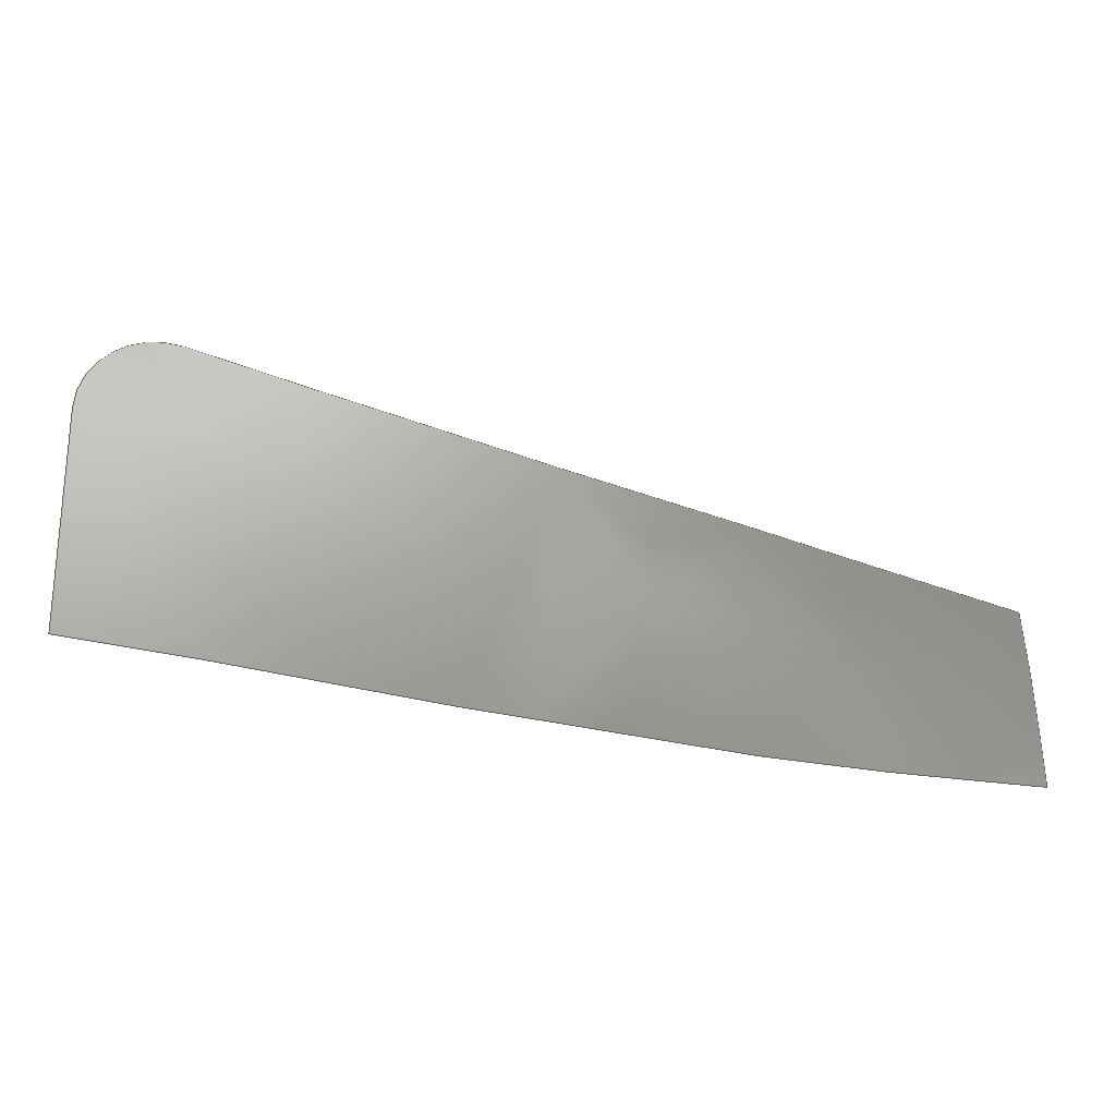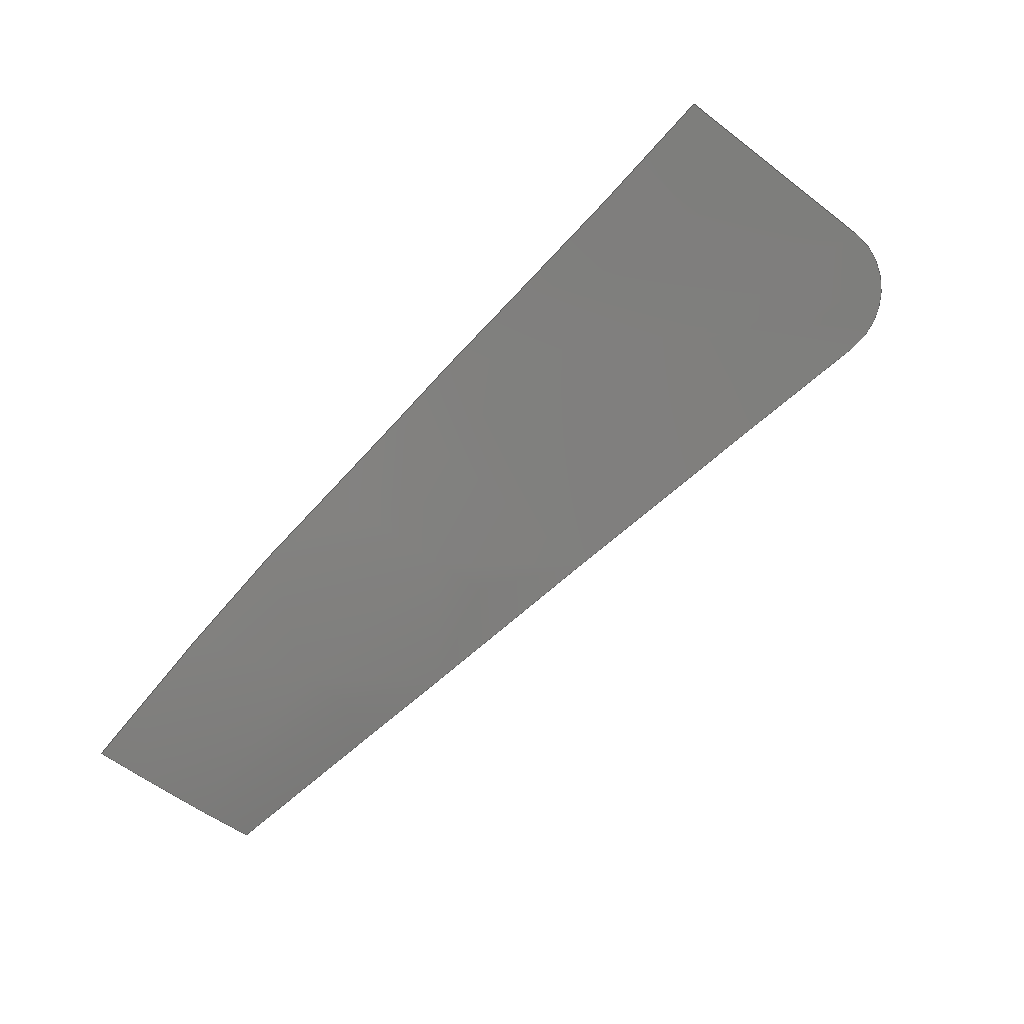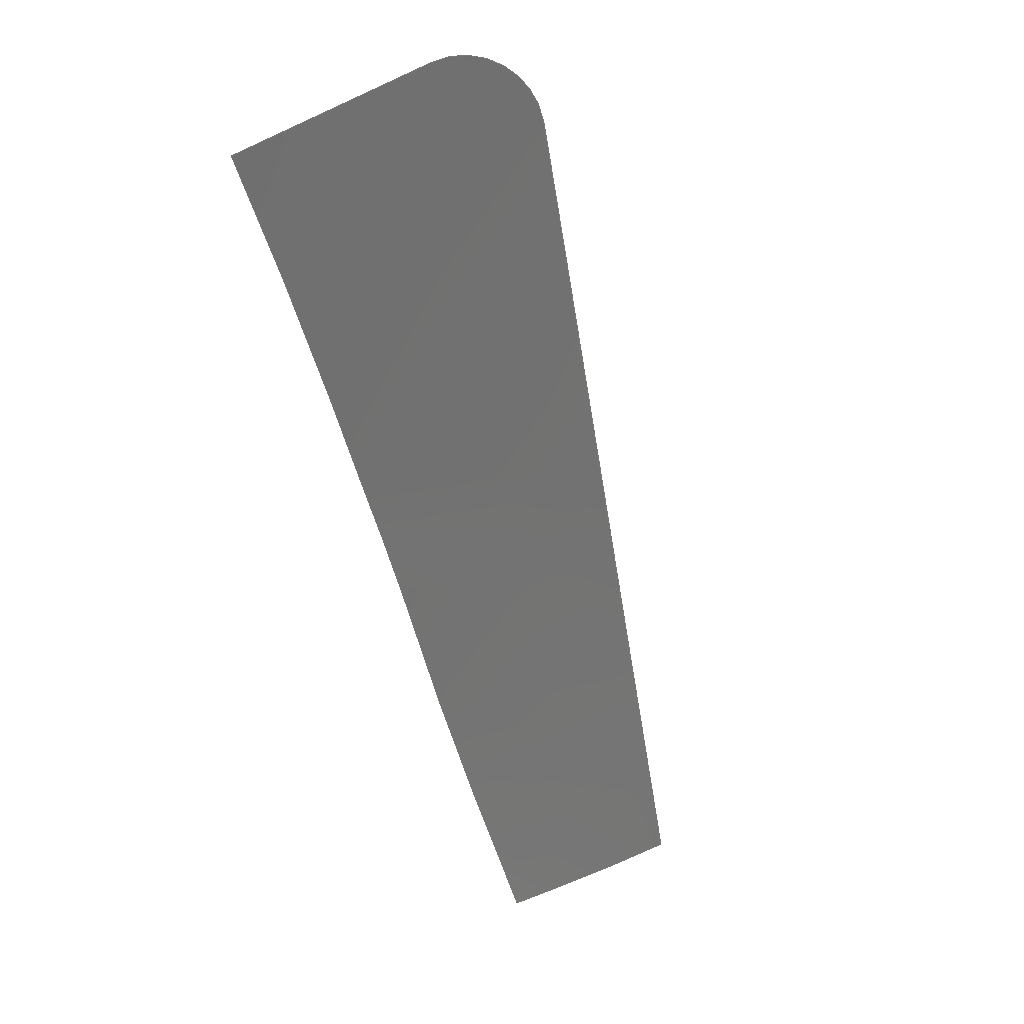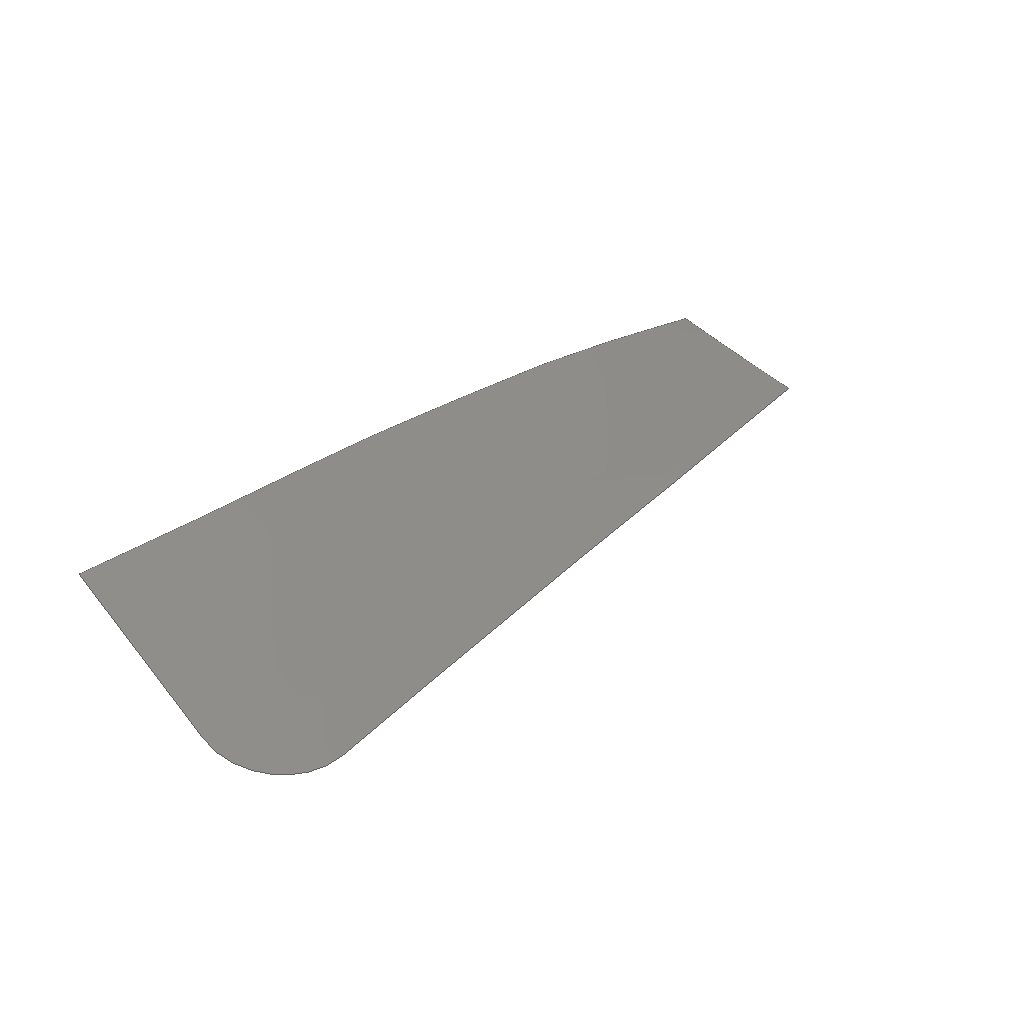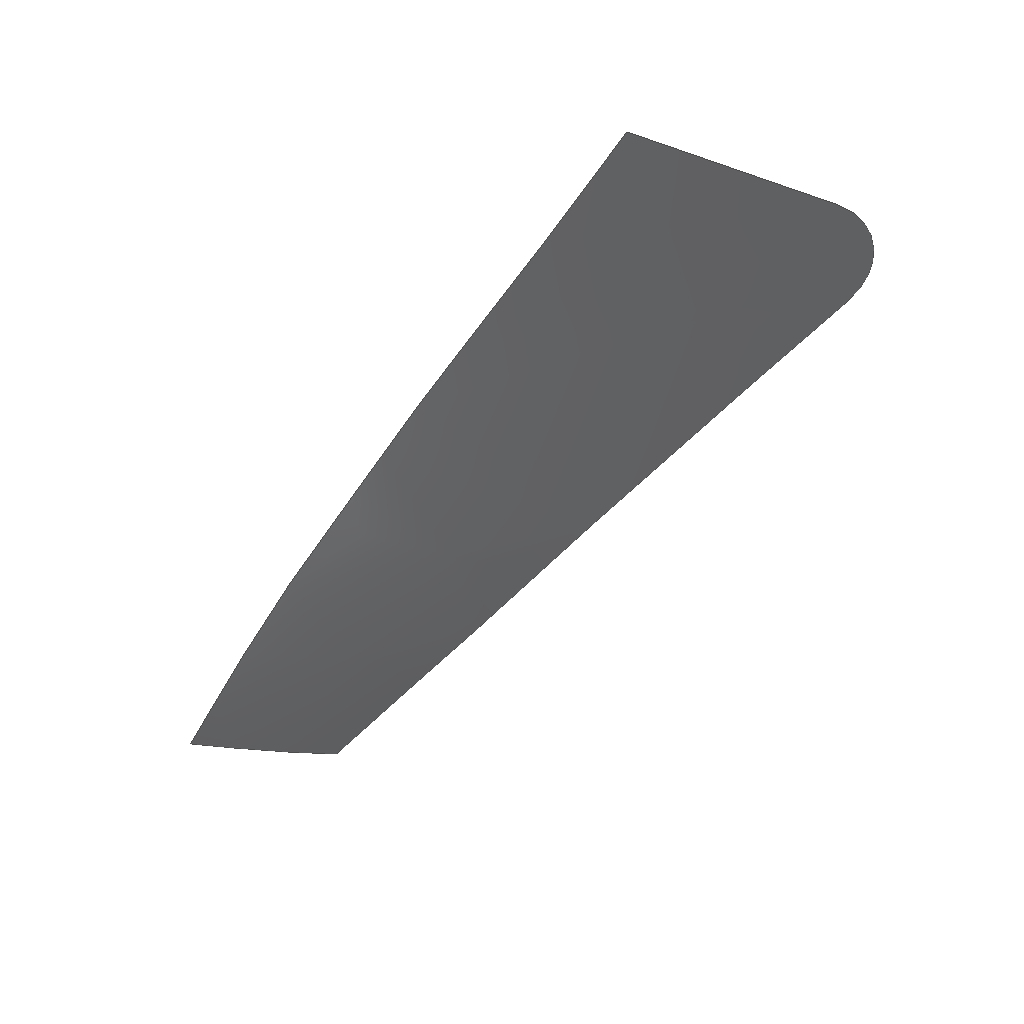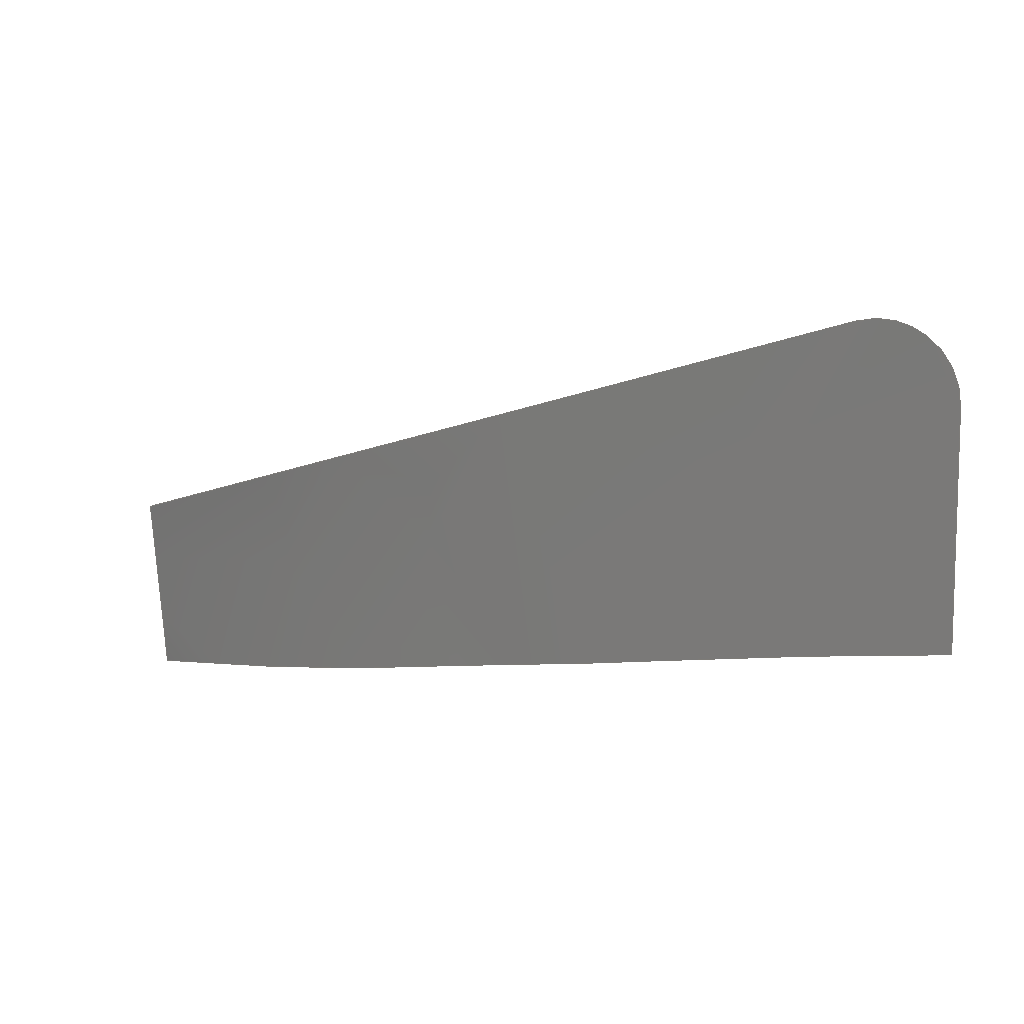
<metadata>
{"format":"iges","ext":"igs","renderer":"f3d","projection":"perspective","resolution":1024,"background":"white","views":[{"elev":-23.4,"azim":-24.2,"up":"+Z"},{"elev":-66.7,"azim":-127.7,"up":"+Y"},{"elev":-51.0,"azim":-63.7,"up":"+Y"},{"elev":51.1,"azim":-37.0,"up":"+Y"},{"elev":-31.0,"azim":-115.9,"up":"+Y"},{"elev":8.9,"azim":-168.6,"up":"+Z"}]}
</metadata>
<code>

,,31HOpen CASCADE IGES processor 5.2,13HFilename.iges,
16HOpen CASCADE 5.2,31HOpen CASCADE IGES processor 5.2,32,308,15,308,15,
,1,2,2HMM,1,0.01,15H2.005e+07,0.09795,431.8,3Hskl,,11,0,
15H2.005e+07,;
     144       1       0       0       0       0       0       000000000
     144       0       0       1       0                               0
     128       2       0       0       0       0       0       000010000
     128       0       0      16       0                               0
     142      18       0       0       0       0       0       000010500
     142       0       0       1       0                               0
     102      19       0       0       0       0       0       000010000
     102       0       0       1       0                               0
     126      20       0       0       0       0       0       000010000
     126       0       0       6       0                               0
     126      26       0       0       0       0       0       000010000
     126       0       0       4       0                               0
     110      30       0       0       0       0       0       000010000
     110       0       0       1       0                               0
     126      31       0       0       0       0       0       000010000
     126       0       0       5       0                               0
     126      36       0       0       0       0       0       000010000
     126       0       0       4       0                               0
     126      40       0       0       0       0       0       000010000
     126       0       0       5       0                               0
     126      45       0       0       0       0       0       000010000
     126       0       0       4       0                               0
     126      49       0       0       0       0       0       000010000
     126       0       0       4       0                               0
     126      53       0       0       0       0       0       000010000
     126       0       0       4       0                               0
     126      57       0       0       0       0       0       000010000
     126       0       0       4       0                               0
     126      61       0       0       0       0       0       000010000
     126       0       0       4       0                               0
     126      65       0       0       0       0       0       000010000
     126       0       0       5       0                               0
     126      70       0       0       0       0       0       000010000
     126       0       0       4       0                               0
     126      74       0       0       0       0       0       000010000
     126       0       0       4       0                               0
     126      78       0       0       0       0       0       000010000
     126       0       0       4       0                               0
     102      82       0       0       0       0       0       000010000
     102       0       0       1       0                               0
     126      83       0       0       0       0       0       000010000
     126       0       0       7       0                               0
     126      90       0       0       0       0       0       000010000
     126       0       0       4       0                               0
     126      94       0       0       0       0       0       000010000
     126       0       0       6       0                               0
     126     100       0       0       0       0       0       000010000
     126       0       0       7       0                               0
     126     107       0       0       0       0       0       000010000
     126       0       0       4       0                               0
     126     111       0       0       0       0       0       000010000
     126       0       0       5       0                               0
     126     116       0       0       0       0       0       000010000
     126       0       0       4       0                               0
     126     120       0       0       0       0       0       000010000
     126       0       0       4       0                               0
     126     124       0       0       0       0       0       000010000
     126       0       0       3       0                               0
     126     127       0       0       0       0       0       000010000
     126       0       0       8       0                               0
     126     135       0       0       0       0       0       000010000
     126       0       0       7       0                               0
     126     142       0       0       0       0       0       000010000
     126       0       0       4       0                               0
     126     146       0       0       0       0       0       000010000
     126       0       0       4       0                               0
     126     150       0       0       0       0       0       000010000
     126       0       0       4       0                               0
     126     154       0       0       0       0       0       000010000
     126       0       0       4       0                               0
144,3,1,0,5;                                                     0000001
128,5,5,5,5,0,0,1,0,0,0,0,0,0,0,0,1,1,1,1,1,1,0,0, 0000003
0,0,0,0,1,1,1,1,1,1,1,1,1,1,1,1,1,1,1,1,1,  0000003
1,1,1,1,1,1,1,1,1,1,1,1,1,1,1,1,1,1,1,1,1,  0000003
1,1,1,1,3,431.8,187.1,15.4,428.7,185.8,31.09,425.7, 0000003
184.5,37.42,422.5,183.6,52.04,417.2,180.3,63,410.8,       0000003
178.1,3,431.8,193.4,15.4,428.7,192,31.09,425.9,      0000003
190.2,37.42,422.9,188.7,52.04,417.8,184.8,63,411.4,      0000003
182.7,3,431.8,199.6,15.31,428.7,197.6,29.91,425.8,      0000003
195.4,37.86,422,193.5,51.77,417.6,189.8,63,412,      0000003
187.2,3,431.8,205.9,15.2,428.8,203,28.35,425.6,      0000003
200.3,38.44,421.1,198.1,51.42,417.8,194.8,63,413,       0000003
191.7,3,431.8,212.2,15.12,428.9,208.6,27.2,425.5,      0000003
205.5,38.87,420.3,202.8,51.16,417.8,199.7,63,413.8,     0000003
196.2,3,431.8,218.4,15.13,428.9,214.9,27.25,425.7,      0000003
211.3,38.85,420.9,207.9,51.17,418.7,204.2,63,414.6,200.8, 0000003
0,0.937,0.3136,0.9904;                           0000003
142,0,3,7,39,3;                                                  0000005
102,15,9,11,13,15,17,19,21,23,25,27,29,31,33,35,37;              0000007
126,5,5,1,0,1,0,0.0003075,0.0003075,0.0003075, 0000009
0.0003075,0.0003075,0.0003075,1,1,1,1,1,  0000009
1,1,1,1,1,1,1,0.6575,0.3793,0,0.7122,0.392, 0000009
0,0.7668,0.4086,0,0.8213,0.4291,0,         0000009
0.8755,0.4526,0,0.9296,0.4761,0,           0000009
0.0003075,1,0,0,1;                                     0000009
126,5,5,0,0,1,0,2,2,2,2,2,2,3,3,3,3,3,3,1,1,1,1, 0000011
1,1,0.9296,0.4761,0,0.9296,0.4746,0,0.9296,     0000011
0.4748,0,0.9296,0.475,0,0.9296,0.4752,0,0.9296,0.4754, 0000011
0,2,3,0,0,1;                                               0000011
110,0.9296,0.4754,0,0.9297,0.4779,0;               0000013
126,5,5,1,0,1,0,1.017,1.017,1.017,1.017, 0000015
1.017,1.017,2,2,2,2,2,2,1,1,1,1,1,1,     0000015
0.9297,0.4779,0,0.9302,0.5074,0,           0000015
0.9308,0.5369,0,0.9313,0.5664,0,0.9318, 0000015
0.5959,0,0.9324,0.6254,0,1.017,2,0,0,1;       0000015
126,5,5,1,0,1,0,0,0,0,0,0,0,1,1,1,1,1,1,1,1,1,1, 0000017
1,1,0.9324,0.6254,0,0.9337,0.6983,0,0.9349,0.7712,0,  0000017
0.9359,0.8441,0,0.9366,0.9171,0,0.937,0.9901,0,0,1,0, 0000017
0,1;                                                           0000017
126,5,5,1,0,1,0,0,0,0,0,0,0,0.7104,0.7104,0.7104,       0000019
0.7104,0.7104,0.7104,1,1,1,1,1,1,0.937,           0000019
0.9901,0,0.9061,0.9902,0,0.8752,           0000019
0.9902,0,0.8443,0.9902,0,0.8134,           0000019
0.9902,0,0.7825,0.9901,0,0,0.7104,0,0,1;           0000019
126,5,5,1,0,1,0,0,0,0,0,0,0,1,1,1,1,1,1,1,1,1,1, 0000021
1,1,0.7825,0.9901,0,0.7608,0.99,0,0.7392,0.9901,0,  0000021
0.7175,0.99,0,0.6959,0.99,0,0.6742,0.99,0,0,1,  0000021
-0,-0,1;                                                      0000021
126,5,5,1,0,1,0,0,0,0,0,0,0,1,1,1,1,1,1,1,1,1,1, 0000023
1,1,0.6742,0.99,0,0.6348,0.99,0,0.5953,0.9901,0,  0000023
0.5559,0.9901,0,0.5164,0.9901,0,0.477,0.9901,0,0,1,  0000023
0,0,1;                                                        0000023
126,5,5,1,0,1,0,0,0,0,0,0,0,1,1,1,1,1,1,1,1,1,1, 0000025
1,1,0.477,0.9901,0,0.4018,0.9901,0,0.3267,0.9902,0,  0000025
0.2515,0.9903,0,0.1764,0.9902,0,0.1012,0.9902,0,0,1,  0000025
0,0,1;                                                        0000025
126,5,5,1,0,1,0,1,1,1,1,1,1,2,2,2,2,2,2,1,1,1,1, 0000027
1,1,0.1005,0.9901,0,0.08531,0.9898,0,0.07016,0.9812,  0000027
0,0.05634,0.9672,0,0.04379,0.9487,0,0.03291,0.9267, 0000027
0,1,2,0,0,1;                                               0000027
126,5,5,1,0,1,0,0,0,0,0,0,0,1,1,1,1,1,1,1,1,1,1, 0000029
1,1,0.03291,0.9267,0,0.02141,0.9035,0,0.01179,    0000029
0.8764,0,0.004307,0.8463,0,-9.84e-06,0.8131,0,           0000029
2.17e-05,0.7797,0,0,1,0,0,1;                            0000029
126,5,5,0,0,1,0,0.4022,0.4022,0.4022,0.4022,0.4022,0.4022, 0000031
1,1,1,1,1,1,1,1,1,1,1,1,1.002e-09,0.7797,0,       0000031
9.944e-10,0.6865,0,9.855e-10,0.5933,0,    0000031
9.764e-10,0.5001,0,9.684e-10,0.4068,0,     0000031
9.62e-10,0.3136,0,0.4022,1,0,0,1;               0000031
126,5,5,1,0,1,0,2,2,2,2,2,2,3,3,3,3,3,3,1,1,1,1, 0000033
1,1,3.875e-07,0.3136,0,0.05438,0.3193,0,0.1088,        0000033
0.3235,0,0.1632,0.3262,0,0.2177,0.3285,0,0.2721,0.3313, 0000033
0,2,3,-0,-0,1;                                             0000033
126,5,5,1,0,1,0,1,1,1,1,1,1,2,2,2,2,2,2,1,1,1,1, 0000035
1,1,0.2721,0.3313,0,0.2914,0.3322,0,0.3107,0.3333,0,    0000035
0.3301,0.3345,0,0.3494,0.3359,0,0.3687,0.3373,0,1,2,   0000035
0,0,1;                                                        0000035
126,5,5,1,0,1,0,0,0,0,0,0,0,1,1,1,1,1,1,1,1,1,1, 0000037
1,1,0.3687,0.3373,0,0.4269,0.3423,0,0.4849,0.3552,0,   0000037
0.543,0.3601,0,0.6012,0.3645,0,0.6591,0.3796,0,0,1,  0000037
0,0,1;                                                        0000037
102,15,41,43,45,47,49,51,53,55,57,59,61,63,65,67,69;             0000039
126,5,5,0,0,1,0,0,0,0,0,0,0,0.9997,0.9997,       0000041
0.9997,0.9997,0.9997,0.9997,1,1,1,1,1,  0000041
1,42.83,420.4,191.5,46.05,419.2,191.1,   0000041
49.27,418,190.7,52.49,           0000041
416.8,190.4,55.71,415.5,           0000041
190.2,58.92,414.3,190,0,       0000041
0.9997,0.3631,0.8604,0.3575;                 0000041
126,5,5,0,0,1,0,2,2,2,2,2,2,3,3,3,3,3,3,1,1,1,1, 0000043
1,1,58.91,414.2,189.9,58.91,414.2,189.9,58.91,414.2,    0000043
189.9,58.91,414.2,189.9,58.91,414.2,189.9,58.91,414.2,   0000043
189.9,2,3,0,0,1;                                           0000043
126,3,3,1,0,1,0,0,0,0,0,0.002502,0.002502,       0000045
0.002502,0.002502,1,1,1,1,58.91,          0000045
414.2,189.9,58.91,414.2,          0000045
189.9,58.92,414.3,190,            0000045
58.92,414.3,190,0,0.002502,        0000045
-0.9993,0.01793,0.0341;                    0000045
126,5,5,0,0,1,0,1.017,1.017,1.017,1.017, 0000047
1.017,1.017,2,2,2,2,2,2,1,1,1,1,1,1,     0000047
58.92,414.3,190,58.94,           0000047
414.3,190.6,58.96,414.4,           0000047
191.3,58.99,414.5,192,          0000047
59.01,414.5,192.7,59.04,414.6,193.3,   0000047
1.017,2,-0.9987,-0.03329,0.03912;    0000047
126,5,5,0,0,1,0,0,0,0,0,0,0,1,1,1,1,1,1,1,1,1,1, 0000049
1,1,59.04,414.6,193.3,59.09,414.8,195,59.15,415,   0000049
196.7,59.2,415.2,198.3,59.23,415.5,200,59.26,415.8,  0000049
201.6,0,1,-0.933,-0.3522,0.07414;          0000049
126,3,3,0,0,1,0,0,0,0,0,0.7104,0.7104,0.7104,0.7104,1,  0000051
1,1,1,59.26,415.8,201.6,56.19,  0000051
416.8,202.5,53.1,417.6,203.4,  0000051
50,418.5,204.3,0,0.7104,0.2814,0.001458,         0000051
0.9596;                                                     0000051
126,5,5,0,0,1,0,0,0,0,0,0,0,1,1,1,1,1,1,1,1,1,1, 0000053
1,1,50,418.5,204.3,48.7,418.9,204.7,47.4,419.2,205.1, 0000053
46.1,419.6,205.5,44.8,420,205.9,43.51,420.4,206.2,  0000053
0,1,0.319,0.1595,0.9342;                       0000053
126,5,5,0,0,1,0,0,0,0,0,0,0,1,1,1,1,1,1,1,1,1,1, 0000055
1,1,43.51,420.4,206.2,41.14,421,206.9,38.78,421.7,    0000055
207.6,36.42,422.4,208.3,34.06,423.1,209,31.7,423.9,  0000055
209.7,0,1,0.2997,0.06868,0.9515;             0000055
126,3,3,0,0,1,0,0,0,0,0,1,1,1,1,1,1,1,1,31.72,      0000057
423.9,209.7,25.11,425.8,211.6,17.72,428,213.8,9.127,   0000057
430.2,216.3,0,1,0.2682,-0.04842,0.9621;    0000057
126,6,6,0,0,1,0,1,1,1,1,1,1,1,2,2,2,2,2,2,2,1,1, 0000059
1,1,1,1,1,9.088,430.3,216.3,          0000059
8.323,430.5,216.6,7.558,              0000059
430.7,216.6,6.834,430.8,           0000059
216.5,6.162,431,216.3,           0000059
5.545,431.1,216,4.996,             0000059
431.3,215.6,1,2,-0.2412,-0.9704,     0000059
0.008056;                                                  0000059
126,5,5,0,0,1,0,0,0,0,0,0,0,1,1,1,1,1,1,1,1,1,1, 0000061
1,1,4.996,431.3,215.6,4.299,       0000061
431.4,215,3.716,431.6,           0000061
214.4,3.262,431.7,213.5,            0000061
2.999,431.8,212.6,3.001,             0000061
431.8,211.5,0,1,0.2347,0.9721,         0000061
0.000782;                                                 0000061
126,3,3,1,0,1,0,0.4022,0.4022,0.4022,0.4022,1,1,1,1,1,  0000063
1,1,1,3,431.8,211.5,3,431.8,206.7,3,         0000063
431.8,201.8,3,431.8,196.9,      0000063
0.4022,1,-1,0,0;                                            0000063
126,5,5,0,0,1,0,2,2,2,2,2,2,3,3,3,3,3,3,1,1,1,1, 0000065
1,1,3,431.8,196.9,6.452,430.9,196.6,9.91,430.1,       0000065
196.2,13.36,429.3,195.8,16.8,428.5,195.3,20.22,427.6,  0000065
194.8,2,3,-0.1703,-0.907,0.3852;              0000065
126,5,5,0,0,1,0,1,1,1,1,1,1,2,2,2,2,2,2,1,1,1,1, 0000067
1,1,20.22,427.6,194.8,21.39,427.2,194.6,22.57,426.9,   0000067
194.4,23.74,426.6,194.3,24.91,426.3,194.1,26.07,425.9,  0000067
193.9,1,2,0.1328,-0.03985,0.9903;           0000067
126,5,5,0,0,1,0,0,0,0,0,0,0,1,1,1,1,1,1,1,1,1,1, 0000069
1,1,26.07,425.9,193.9,29.48,425,193.5,32.89,423.9,   0000069
193.1,36.24,422.8,192.5,39.57,421.6,191.9,42.92,420.4,  0000069
191.5,0,1,0.05348,-0.2685,0.9618;           0000069
S      1G      4D     70P    157
</code>
